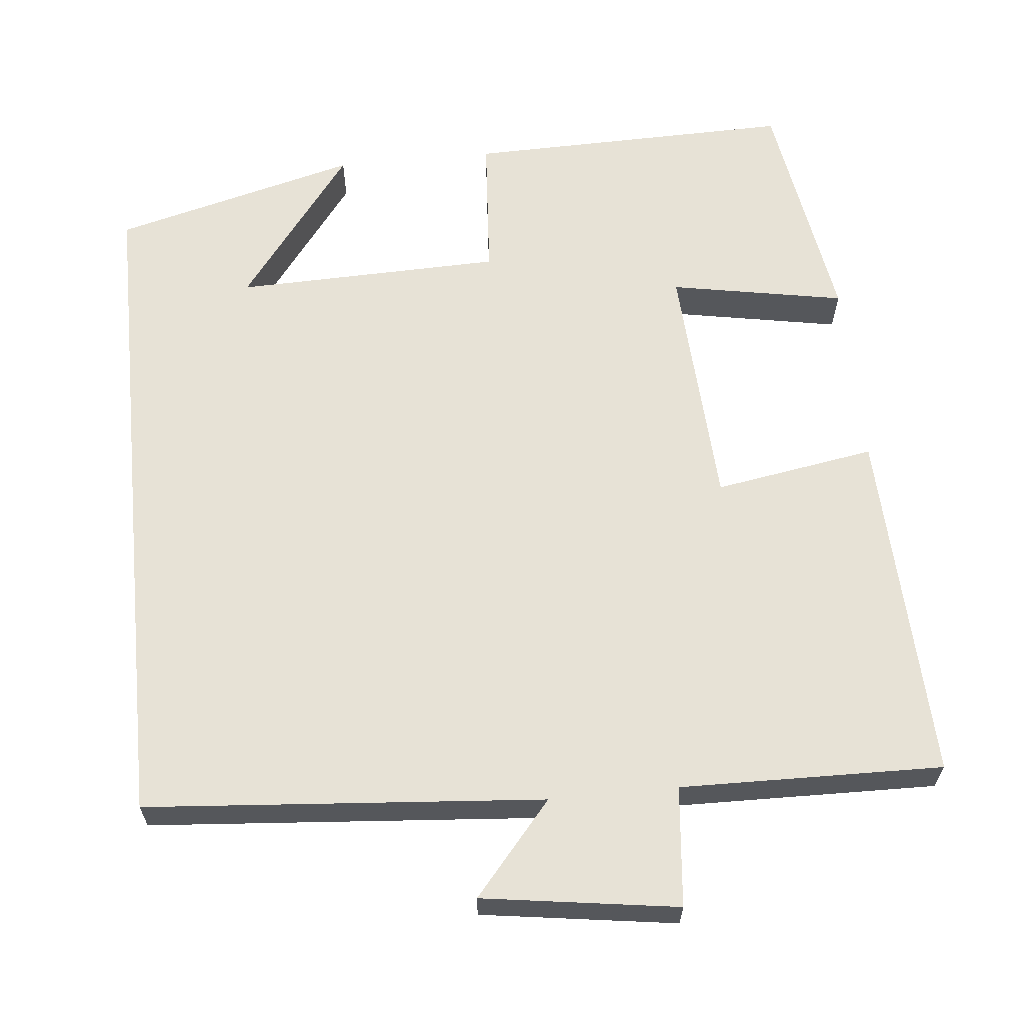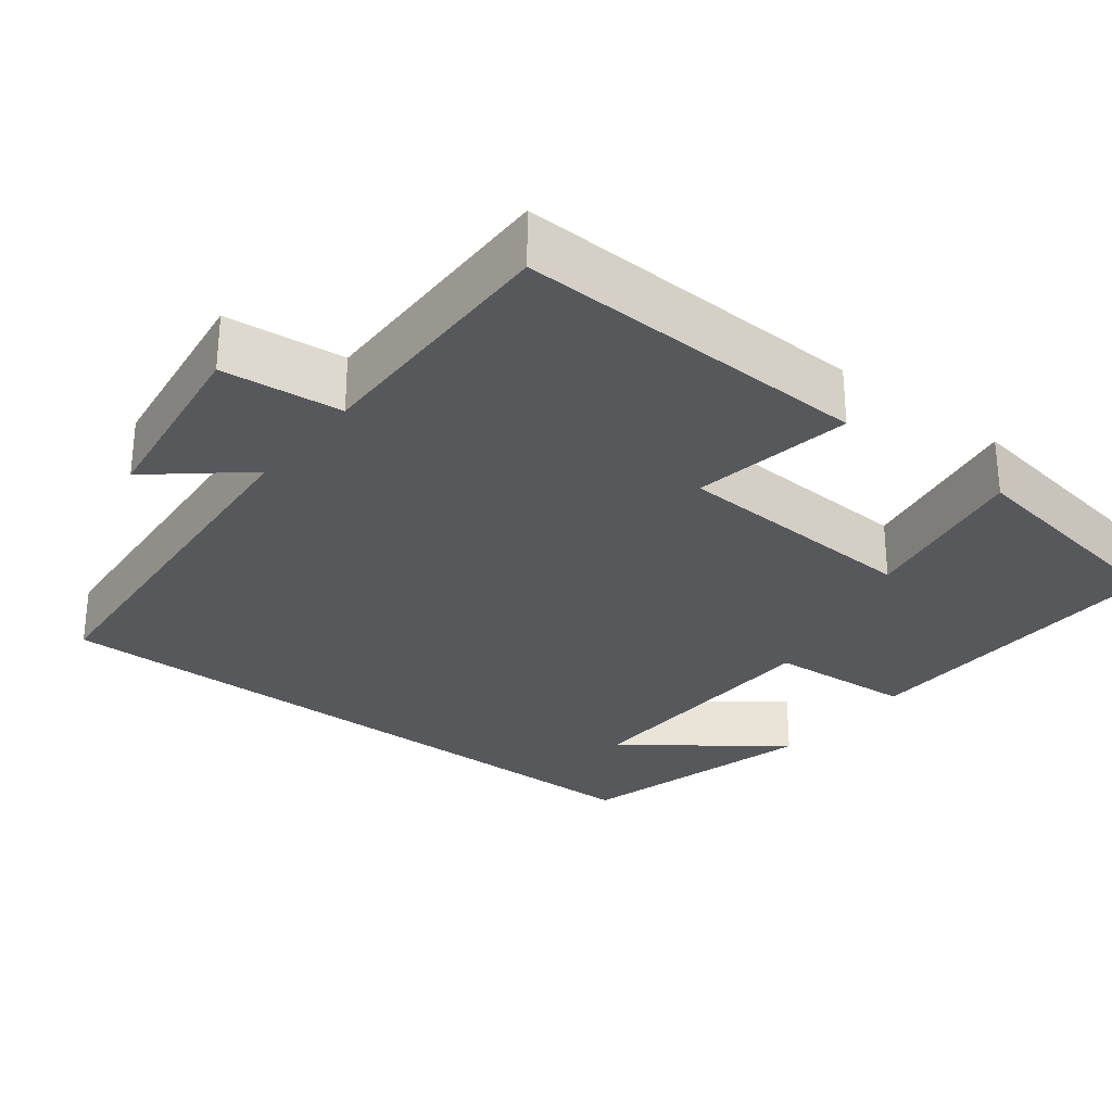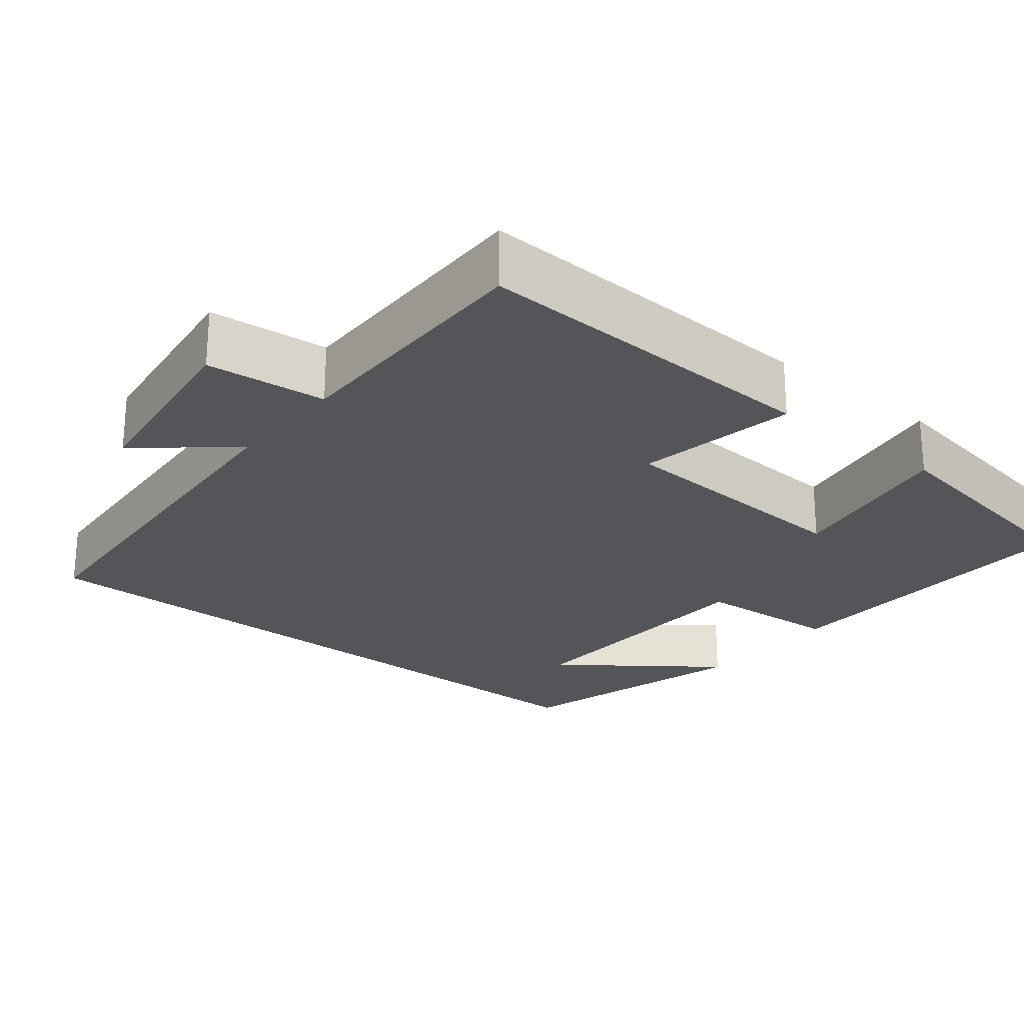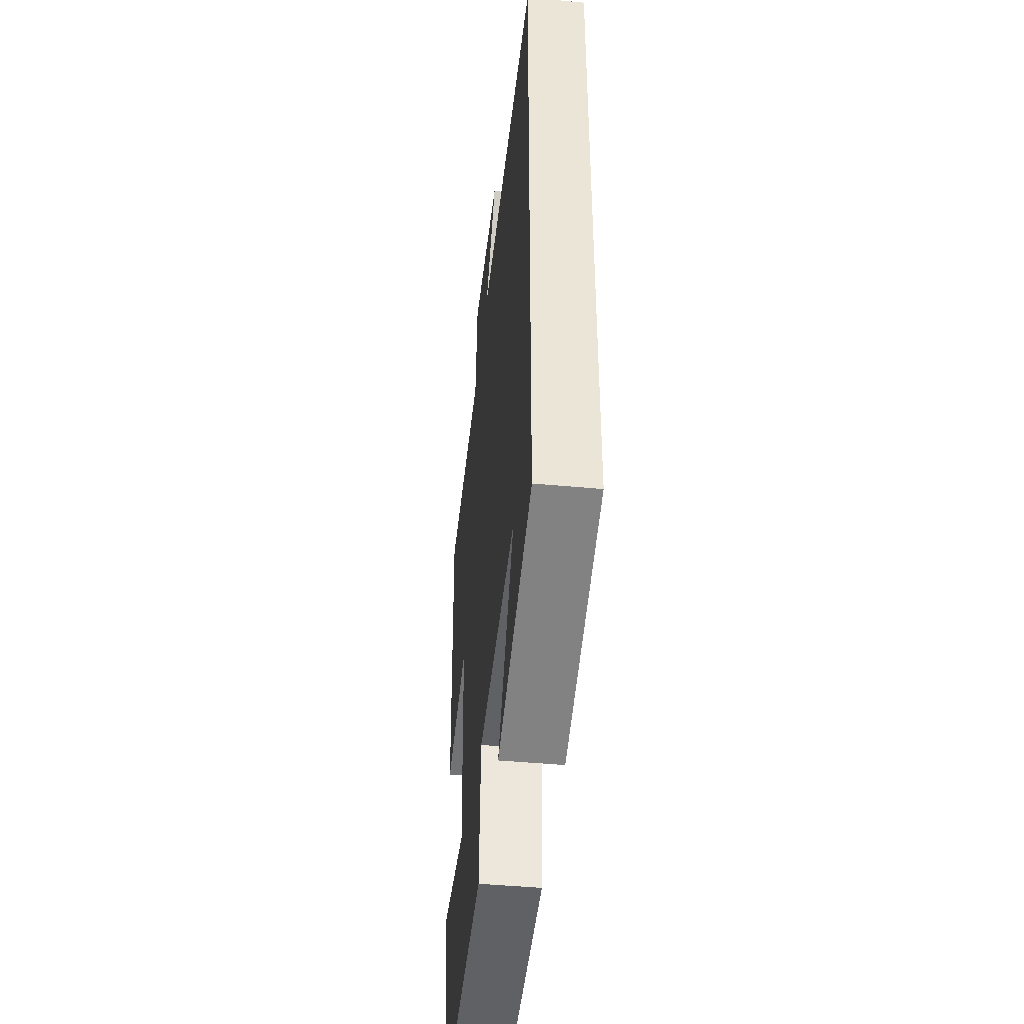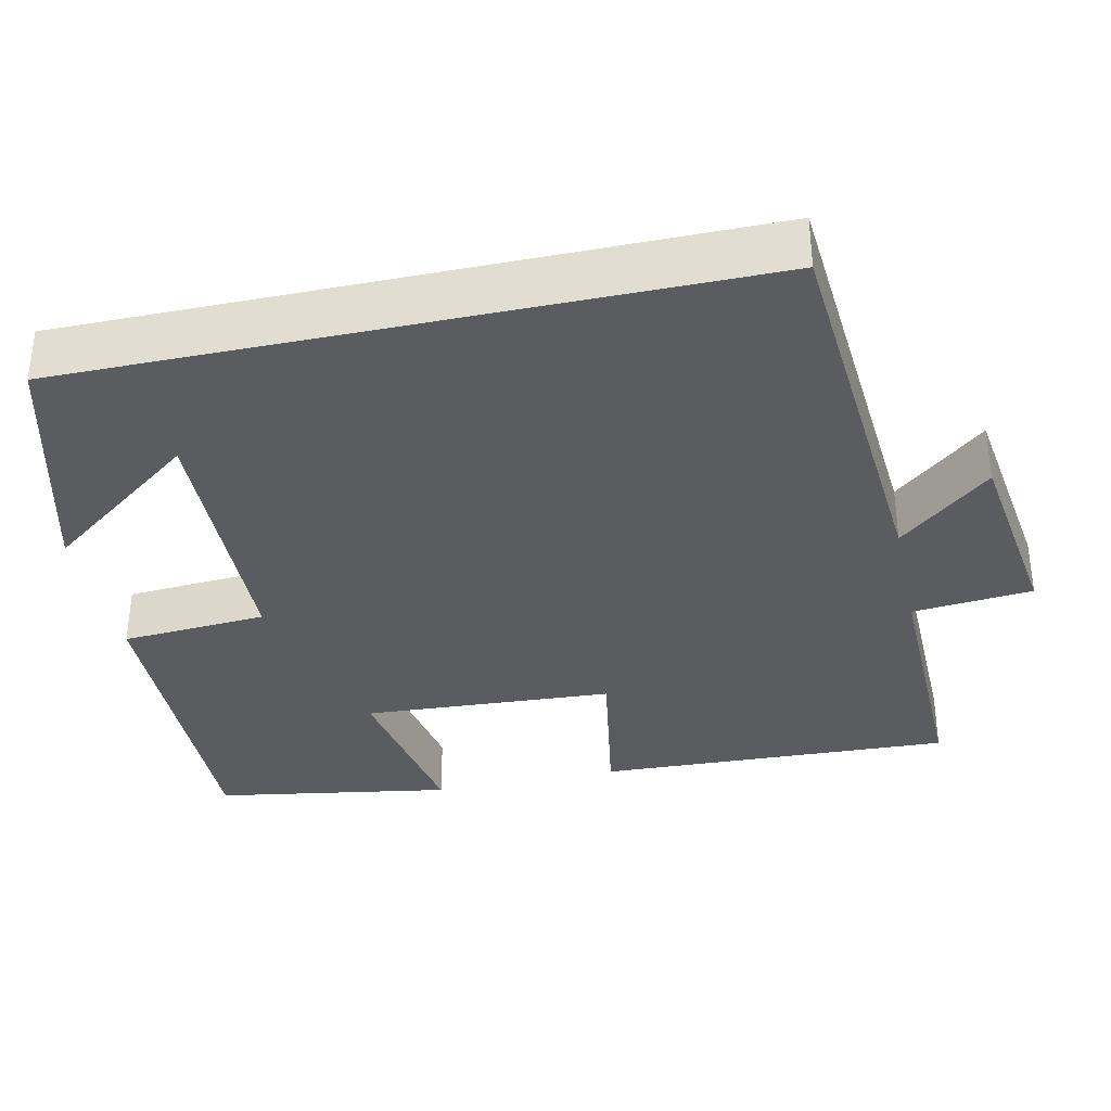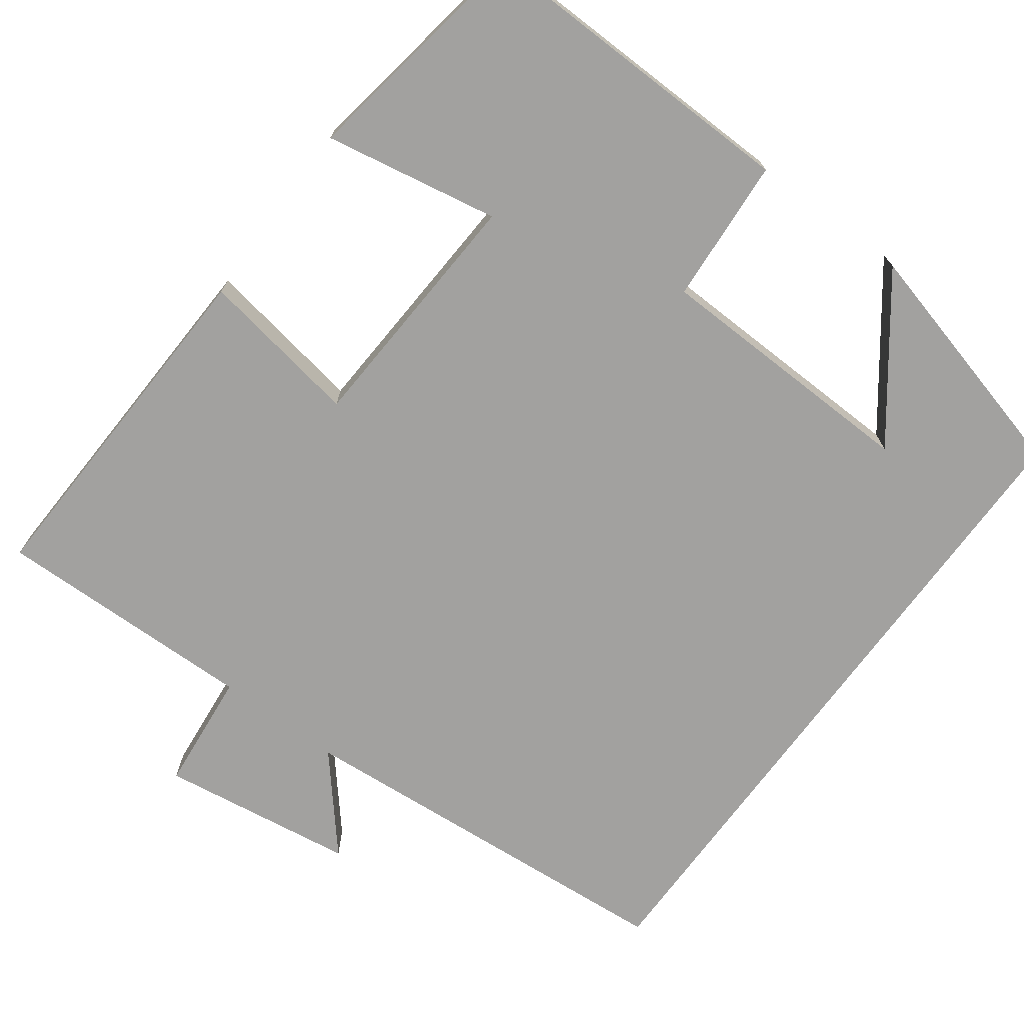
<metadata>
{"format":"obj","ext":"obj","renderer":"f3d","projection":"perspective","resolution":1024,"background":"white","views":[{"elev":63.0,"azim":-5.6,"up":"+Y"},{"elev":-28.7,"azim":52.1,"up":"+Y"},{"elev":-24.4,"azim":50.8,"up":"+Y"},{"elev":-46.1,"azim":-96.1,"up":"+Z"},{"elev":-34.8,"azim":-77.7,"up":"+Y"},{"elev":-72.2,"azim":143.6,"up":"+Y"}]}
</metadata>
<code>
v -0.5 0.07 0.46
v 0.013 0.07 0.5
v -0.088 0.07 0.619
v 0.164 0.07 0.655
v 0.179 0.07 0.5
v 0.518 0.07 0.506
v 0.5 0.07 0.046
v 0.292 0.07 0.081
v 0.274 0.07 -0.243
v 0.5 0.07 -0.202
v 0.45 0.07 -0.509
v 0.027 0.07 -0.5
v 0.014 0.07 -0.312
v -0.332 0.07 -0.302
v -0.183 0.07 -0.5
v -0.5 0.07 -0.417
v -0.5 0 0.46
v 0.013 0 0.5
v -0.088 0 0.619
v 0.164 0 0.655
v 0.179 0 0.5
v 0.518 0 0.506
v 0.5 0 0.046
v 0.292 0 0.081
v 0.274 0 -0.243
v 0.5 0 -0.202
v 0.45 0 -0.509
v 0.027 0 -0.5
v 0.014 0 -0.312
v -0.332 0 -0.302
v -0.183 0 -0.5
v -0.5 0 -0.417
f 14 15 16
f 14 16 1 2
f 13 14 2
f 11 12 13
f 10 11 13
f 9 10 13
f 8 9 13 2
f 5 6 7 8
f 5 8 2
f 2 3 4 5
f 32 31 30
f 18 17 32 30
f 18 30 29
f 29 28 27
f 29 27 26
f 29 26 25
f 18 29 25 24
f 24 23 22 21
f 18 24 21
f 21 20 19 18
f 1 17 18 2
f 2 18 19 3
f 3 19 20 4
f 4 20 21 5
f 5 21 22 6
f 6 22 23 7
f 7 23 24 8
f 8 24 25 9
f 9 25 26 10
f 10 26 27 11
f 11 27 28 12
f 12 28 29 13
f 13 29 30 14
f 14 30 31 15
f 15 31 32 16
f 16 32 17 1

</code>
